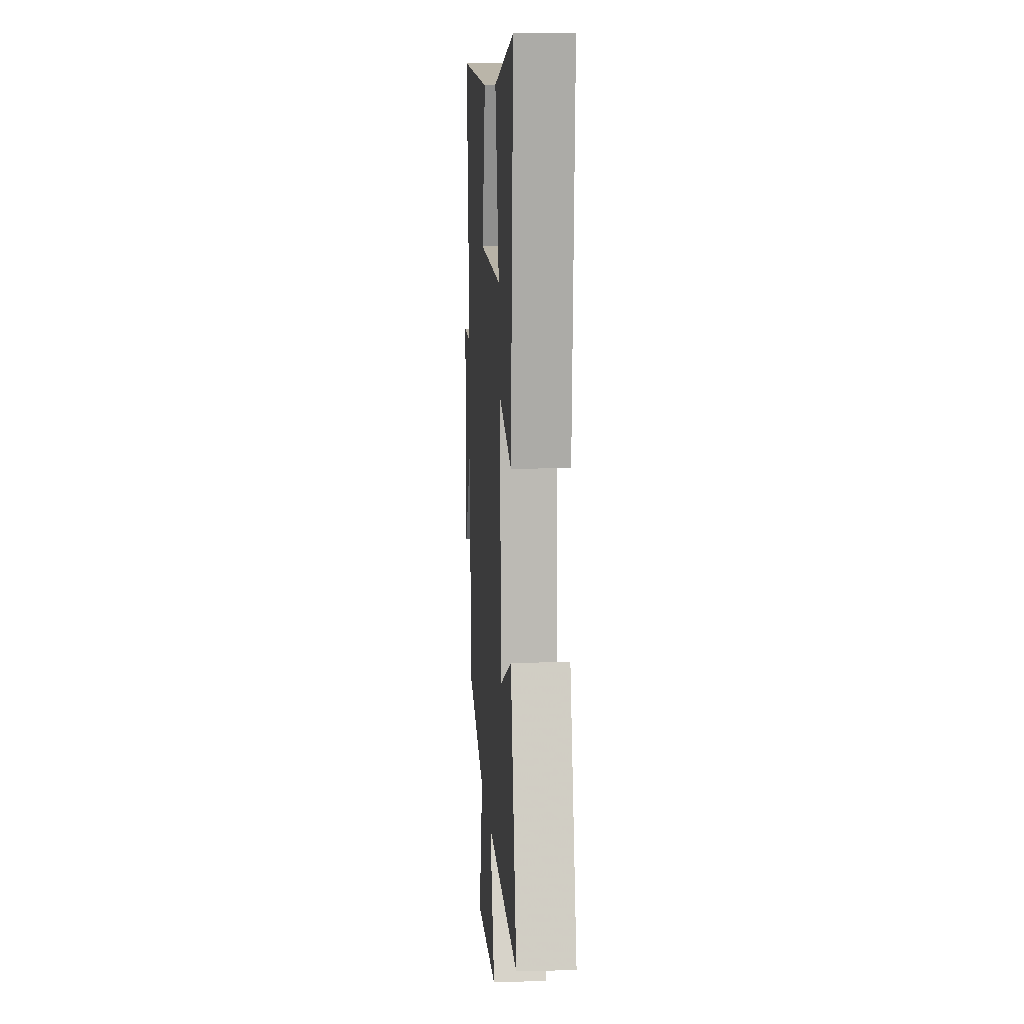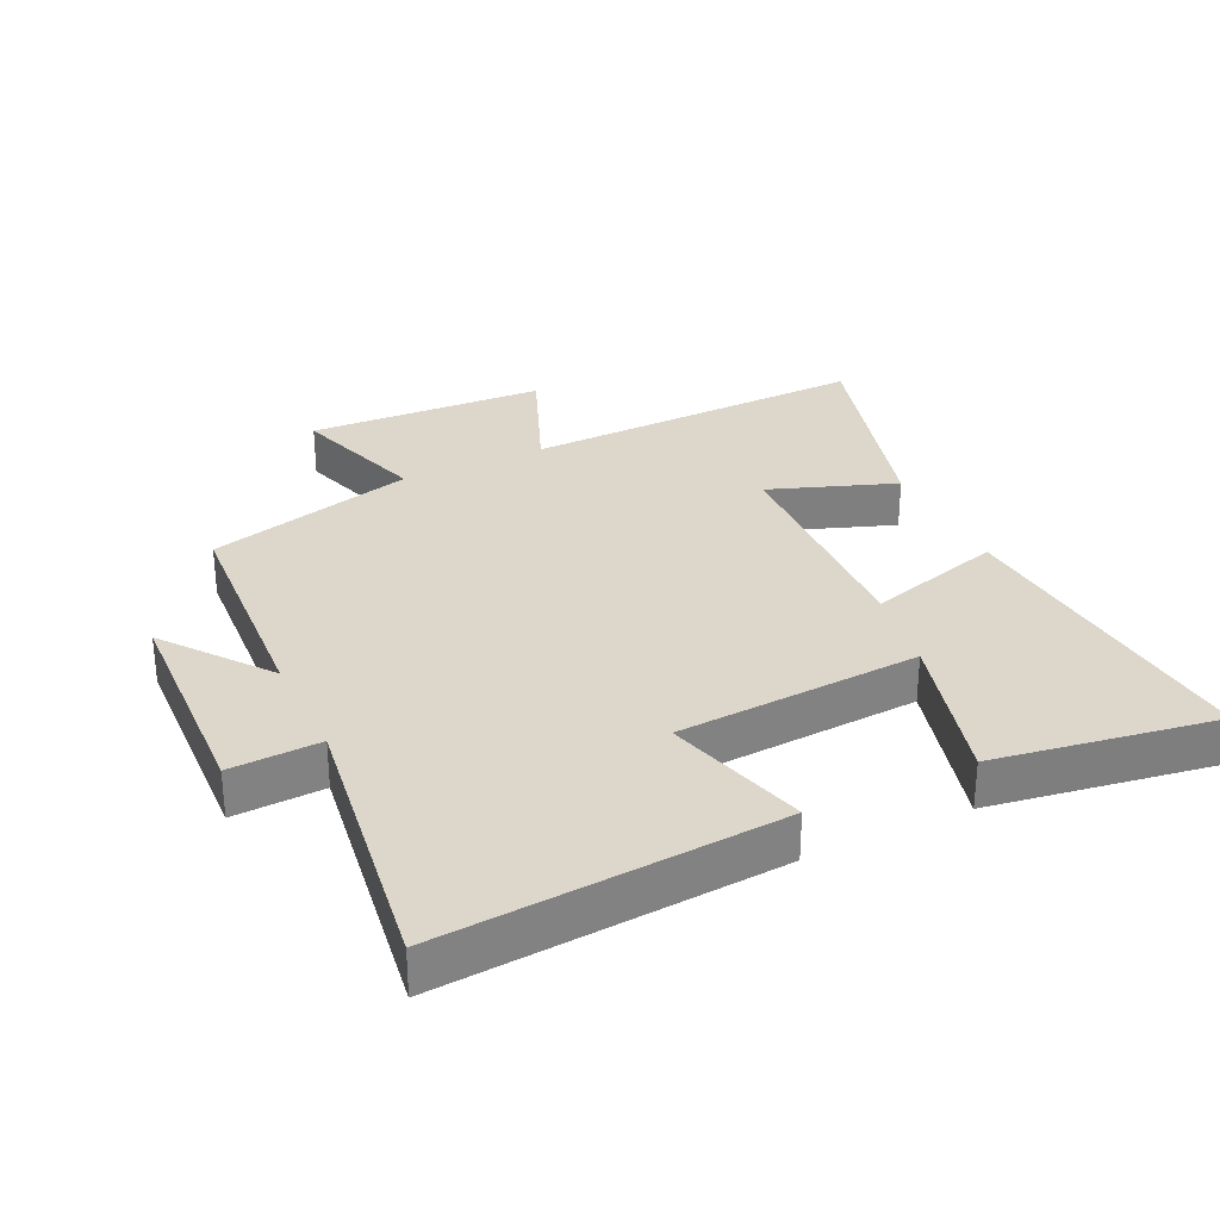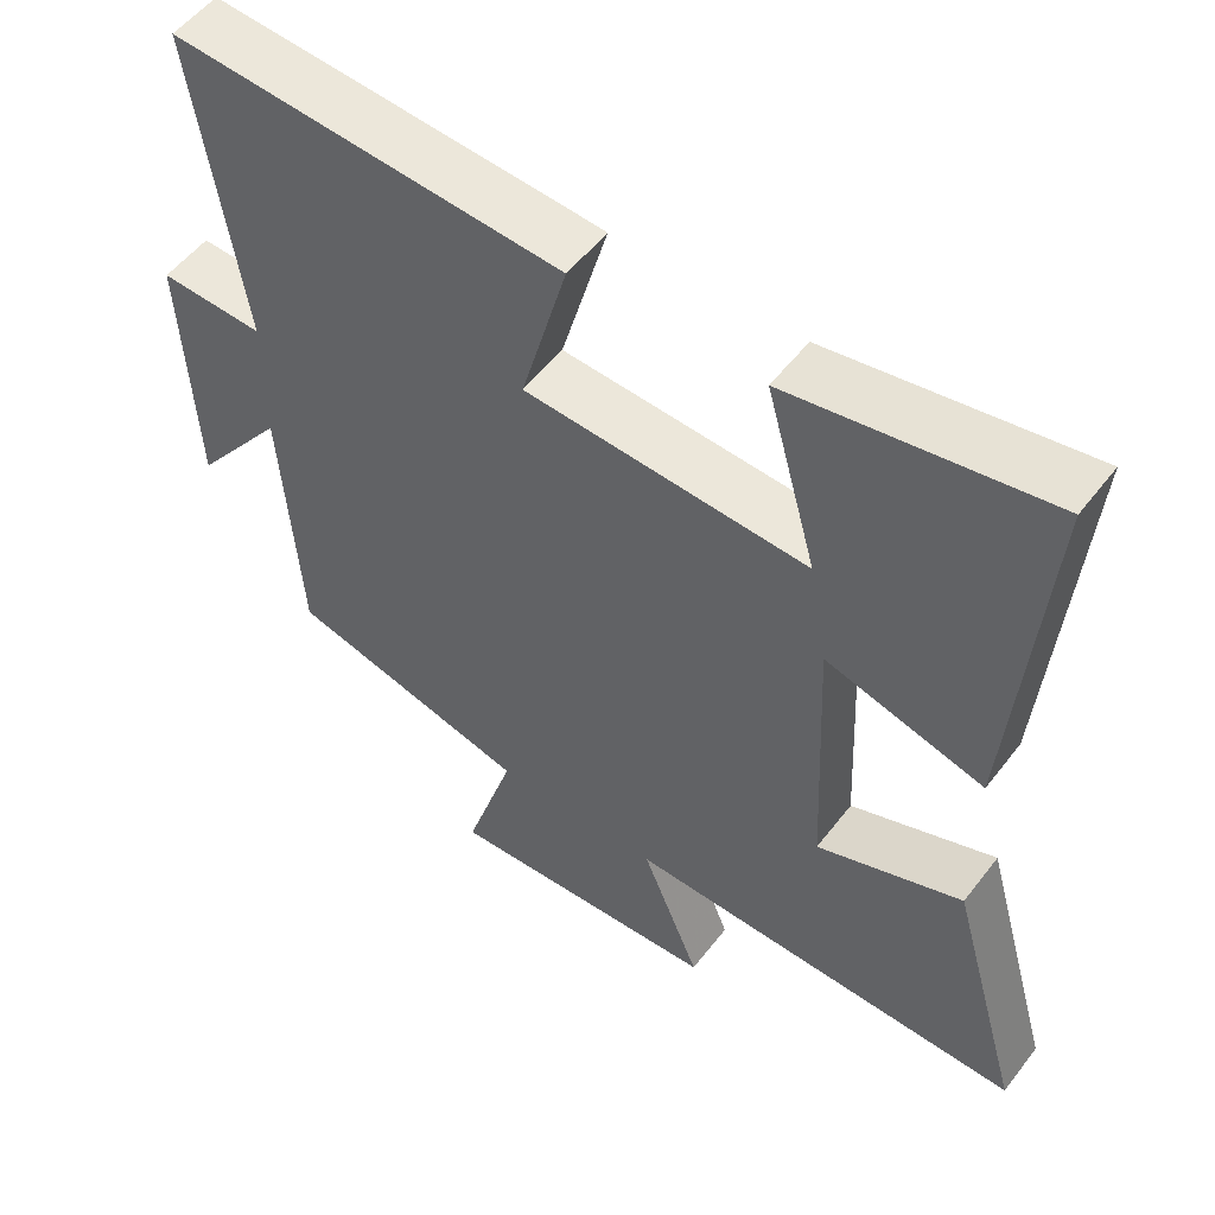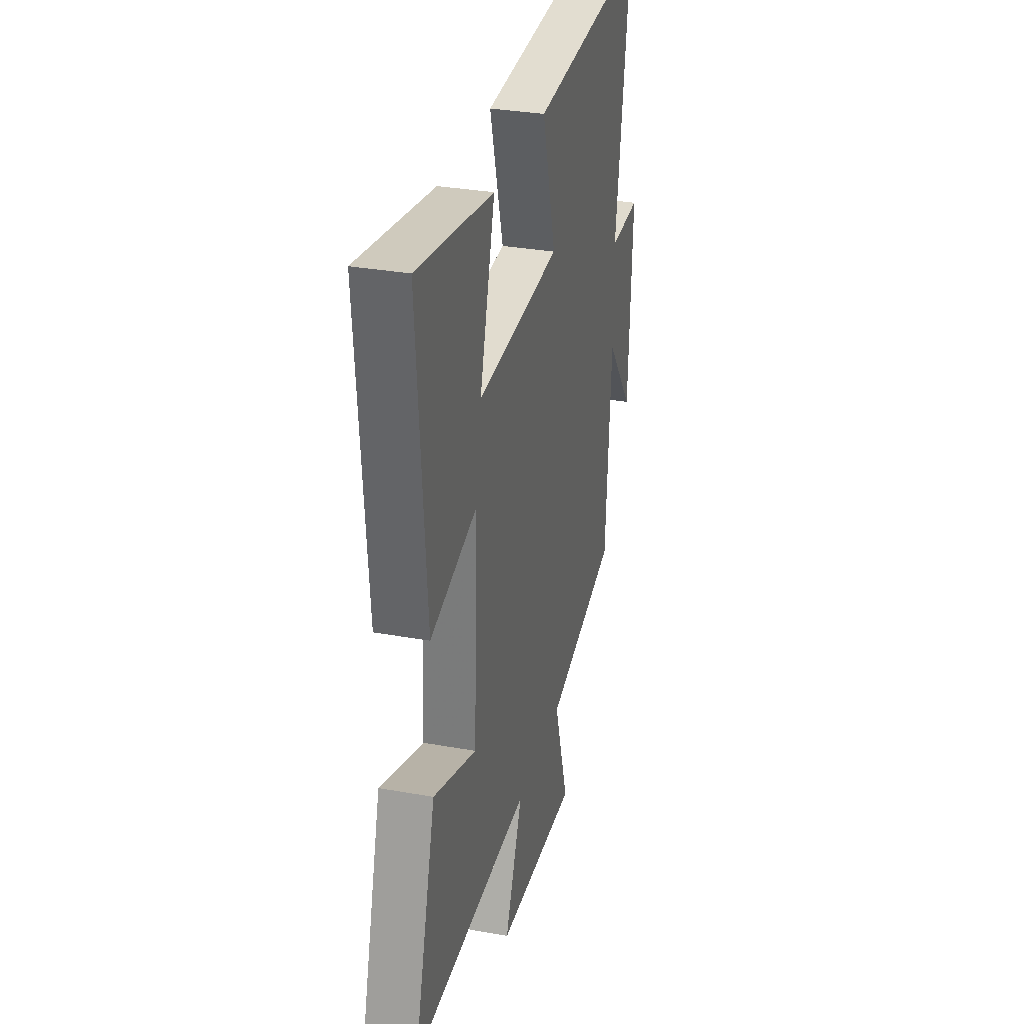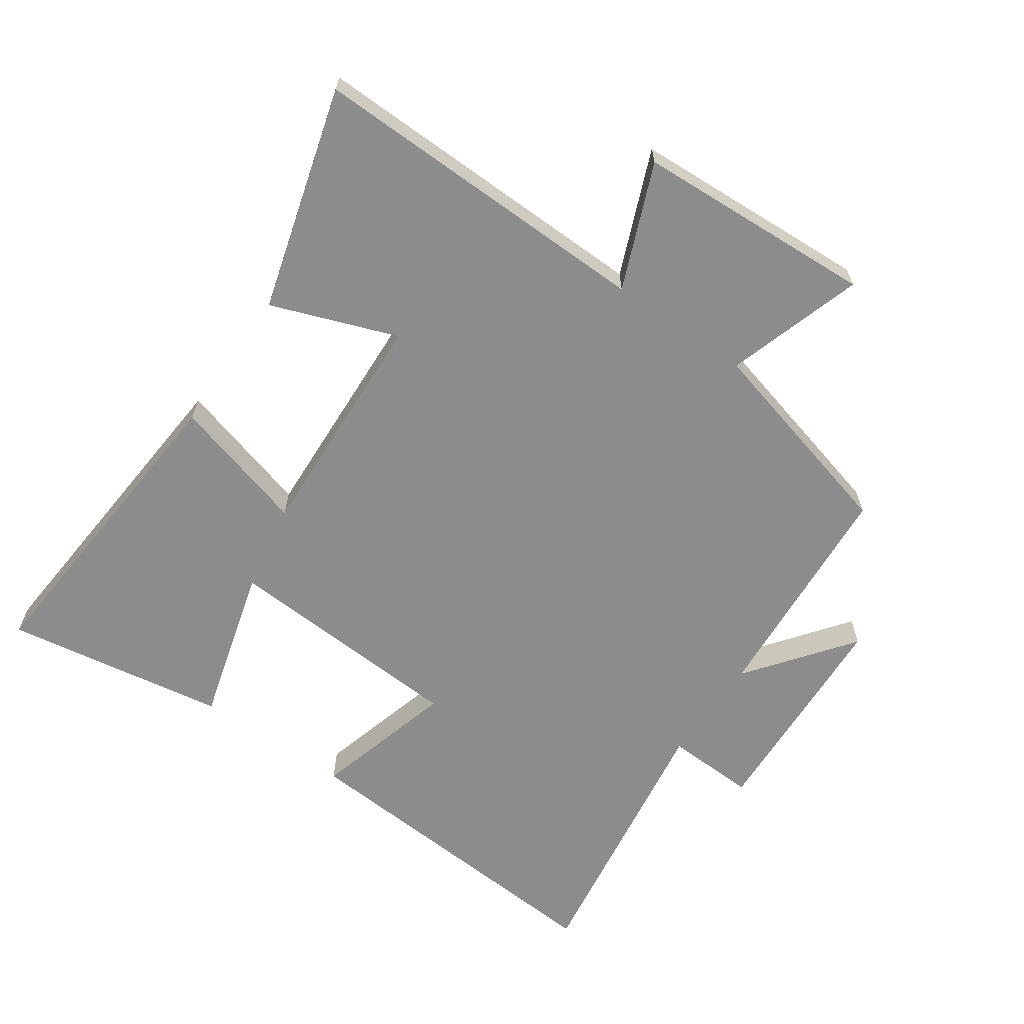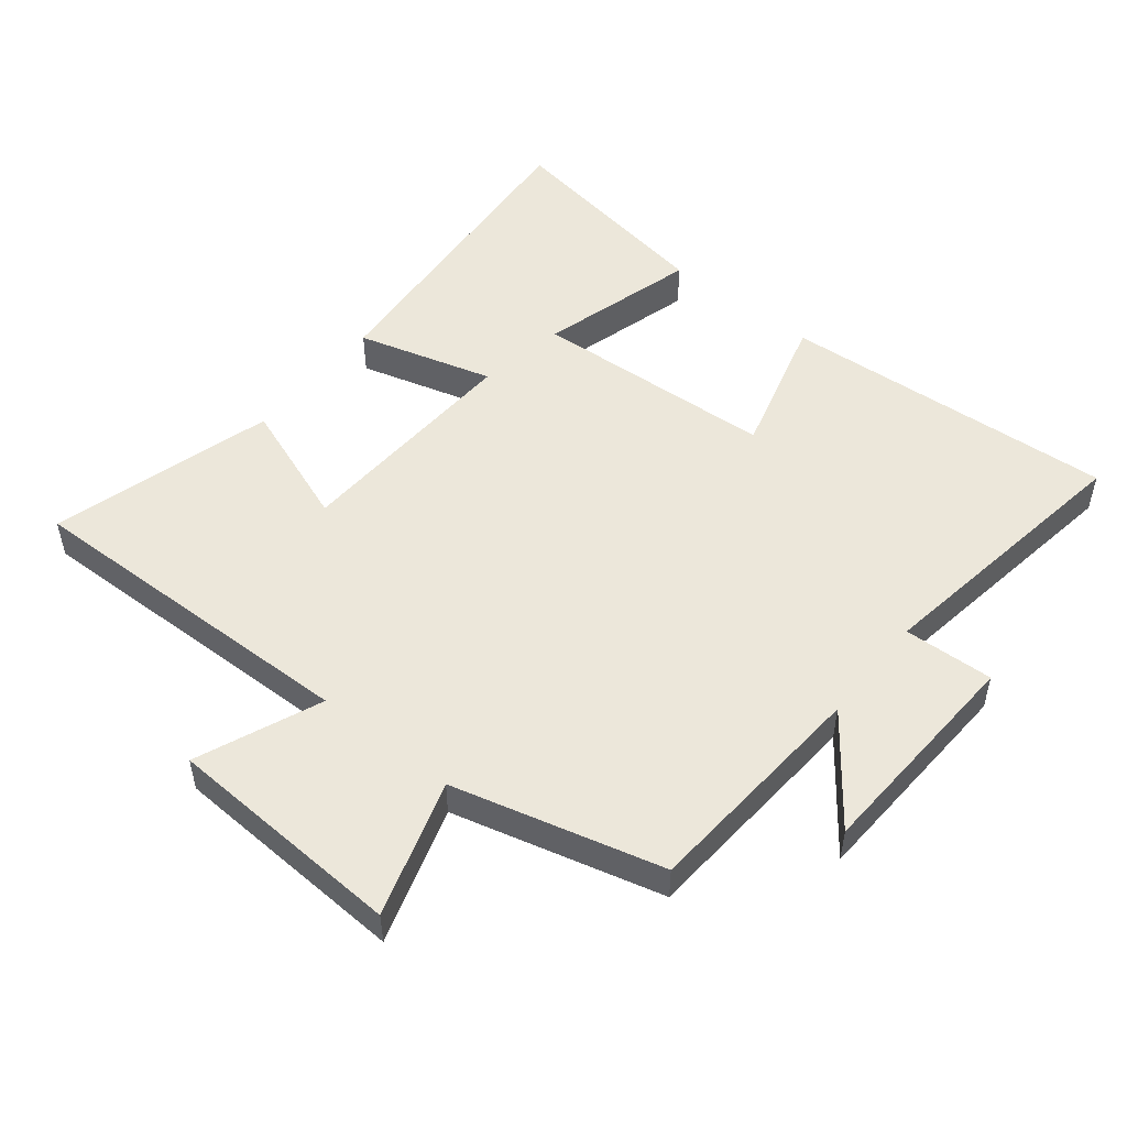
<metadata>
{"format":"obj","ext":"obj","renderer":"f3d","projection":"perspective","resolution":1024,"background":"white","views":[{"elev":9.5,"azim":86.3,"up":"+Z"},{"elev":30.5,"azim":-25.7,"up":"+Y"},{"elev":53.5,"azim":36.6,"up":"+Z"},{"elev":31.5,"azim":104.4,"up":"+Z"},{"elev":-64.2,"azim":145.3,"up":"+Y"},{"elev":51.2,"azim":-141.2,"up":"+Y"}]}
</metadata>
<code>
v 0.597 0.07 -0.512
v 0.067 0.07 -0.5
v 0.145 0.07 -0.691
v -0.221 0.07 -0.709
v -0.155 0.07 -0.5
v -0.476 0.07 -0.416
v -0.5 0.07 -0.062
v -0.622 0.07 -0.222
v -0.638 0.07 0.118
v -0.5 0.07 0.112
v -0.563 0.07 0.536
v -0.046 0.07 0.5
v -0.107 0.07 0.281
v 0.267 0.07 0.259
v 0.2 0.07 0.5
v 0.54 0.07 0.555
v 0.5 0.07 0.061
v 0.291 0.07 0.12
v 0.307 0.07 -0.24
v 0.5 0.07 -0.169
v 0.597 0 -0.512
v 0.067 0 -0.5
v 0.145 0 -0.691
v -0.221 0 -0.709
v -0.155 0 -0.5
v -0.476 0 -0.416
v -0.5 0 -0.062
v -0.622 0 -0.222
v -0.638 0 0.118
v -0.5 0 0.112
v -0.563 0 0.536
v -0.046 0 0.5
v -0.107 0 0.281
v 0.267 0 0.259
v 0.2 0 0.5
v 0.54 0 0.555
v 0.5 0 0.061
v 0.291 0 0.12
v 0.307 0 -0.24
v 0.5 0 -0.169
f 19 20 1 2
f 18 19 2
f 16 17 18
f 14 15 16
f 14 16 18
f 13 14 18 2
f 10 11 12 13
f 7 8 9 10
f 5 6 7 10
f 5 10 13 2
f 2 3 4 5
f 22 21 40 39
f 22 39 38
f 38 37 36
f 36 35 34
f 38 36 34
f 22 38 34 33
f 33 32 31 30
f 30 29 28 27
f 30 27 26 25
f 22 33 30 25
f 25 24 23 22
f 1 21 22 2
f 2 22 23 3
f 3 23 24 4
f 4 24 25 5
f 5 25 26 6
f 6 26 27 7
f 7 27 28 8
f 8 28 29 9
f 9 29 30 10
f 10 30 31 11
f 11 31 32 12
f 12 32 33 13
f 13 33 34 14
f 14 34 35 15
f 15 35 36 16
f 16 36 37 17
f 17 37 38 18
f 18 38 39 19
f 19 39 40 20
f 20 40 21 1

</code>
